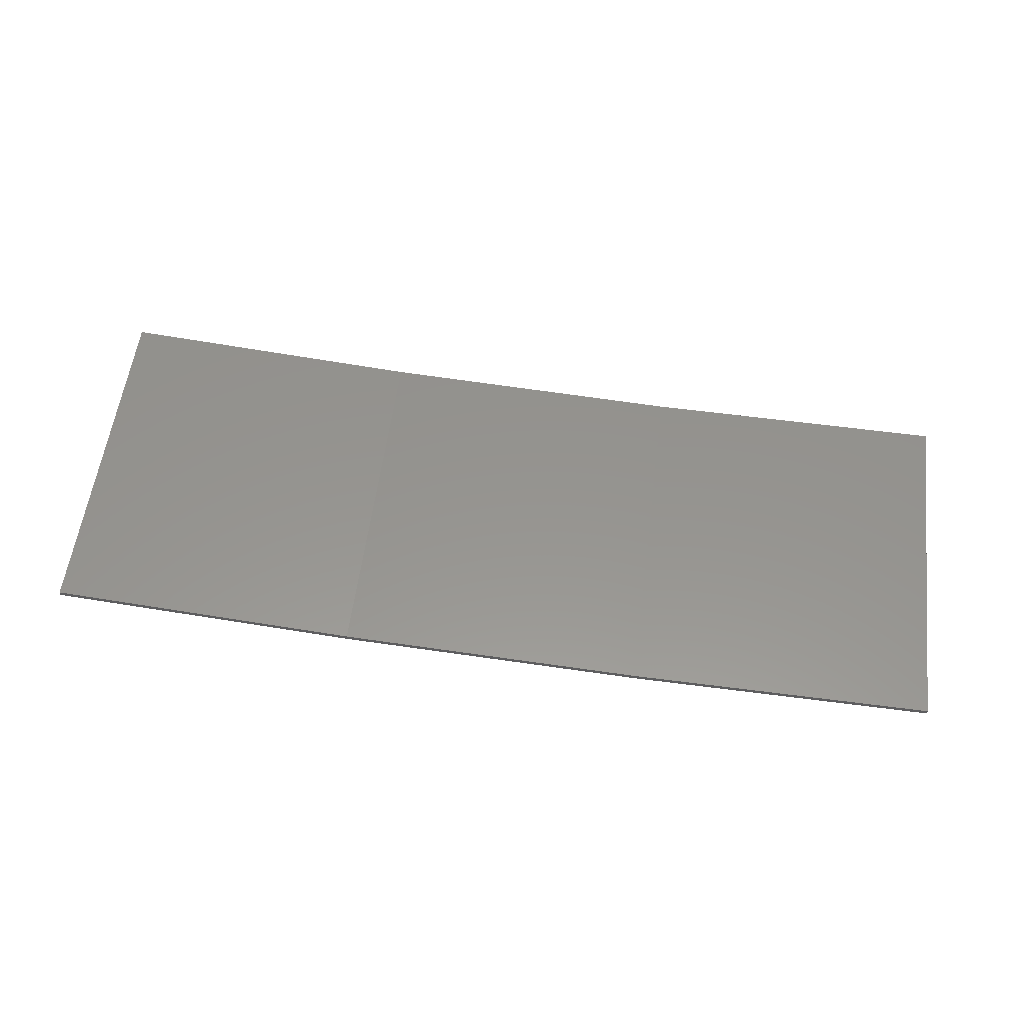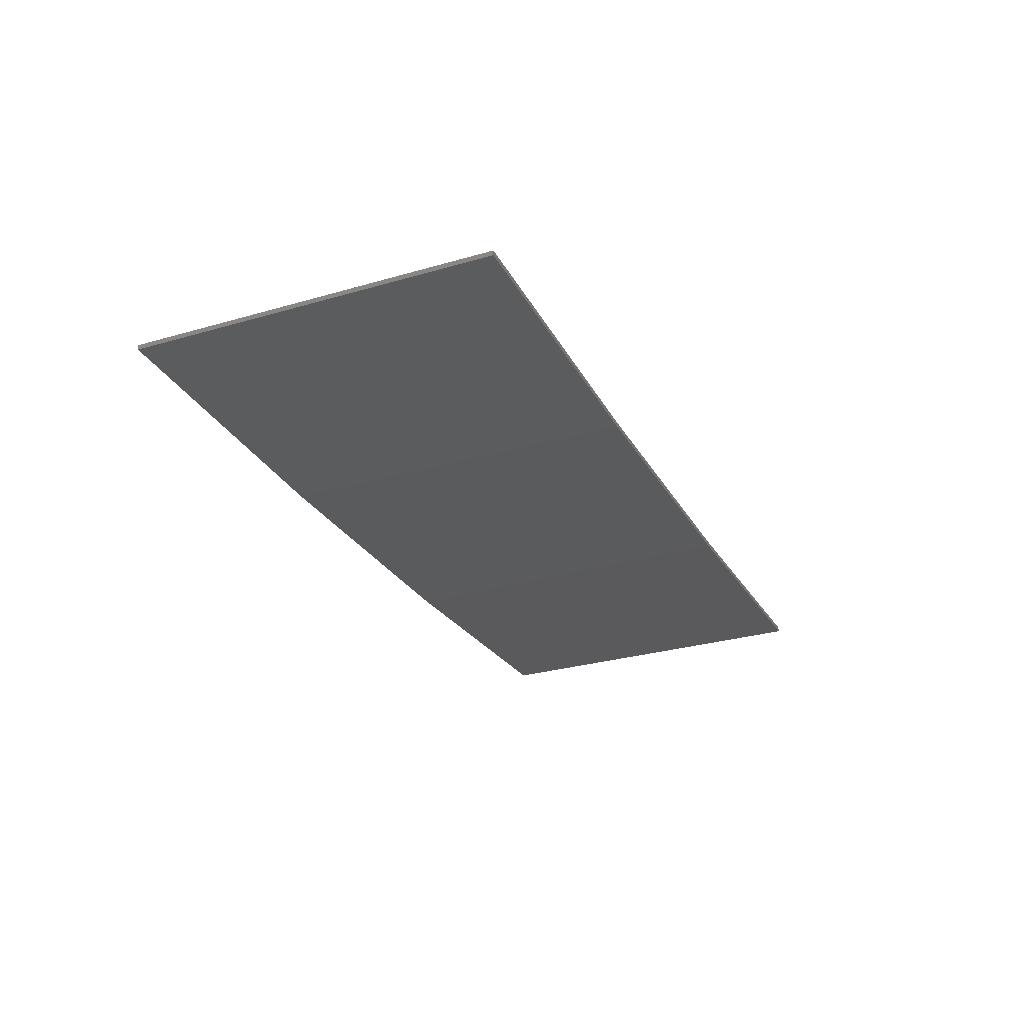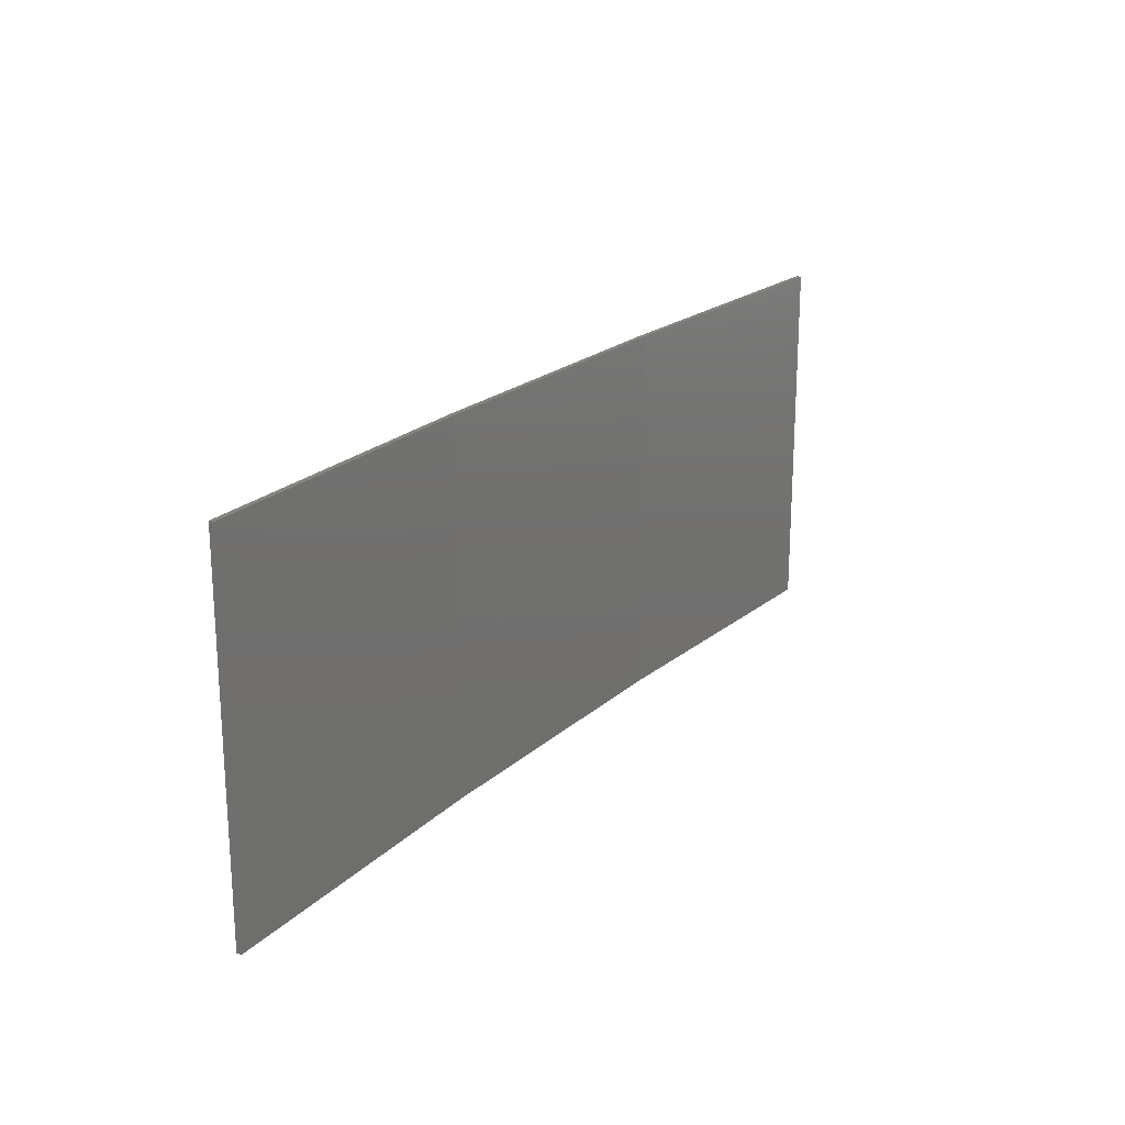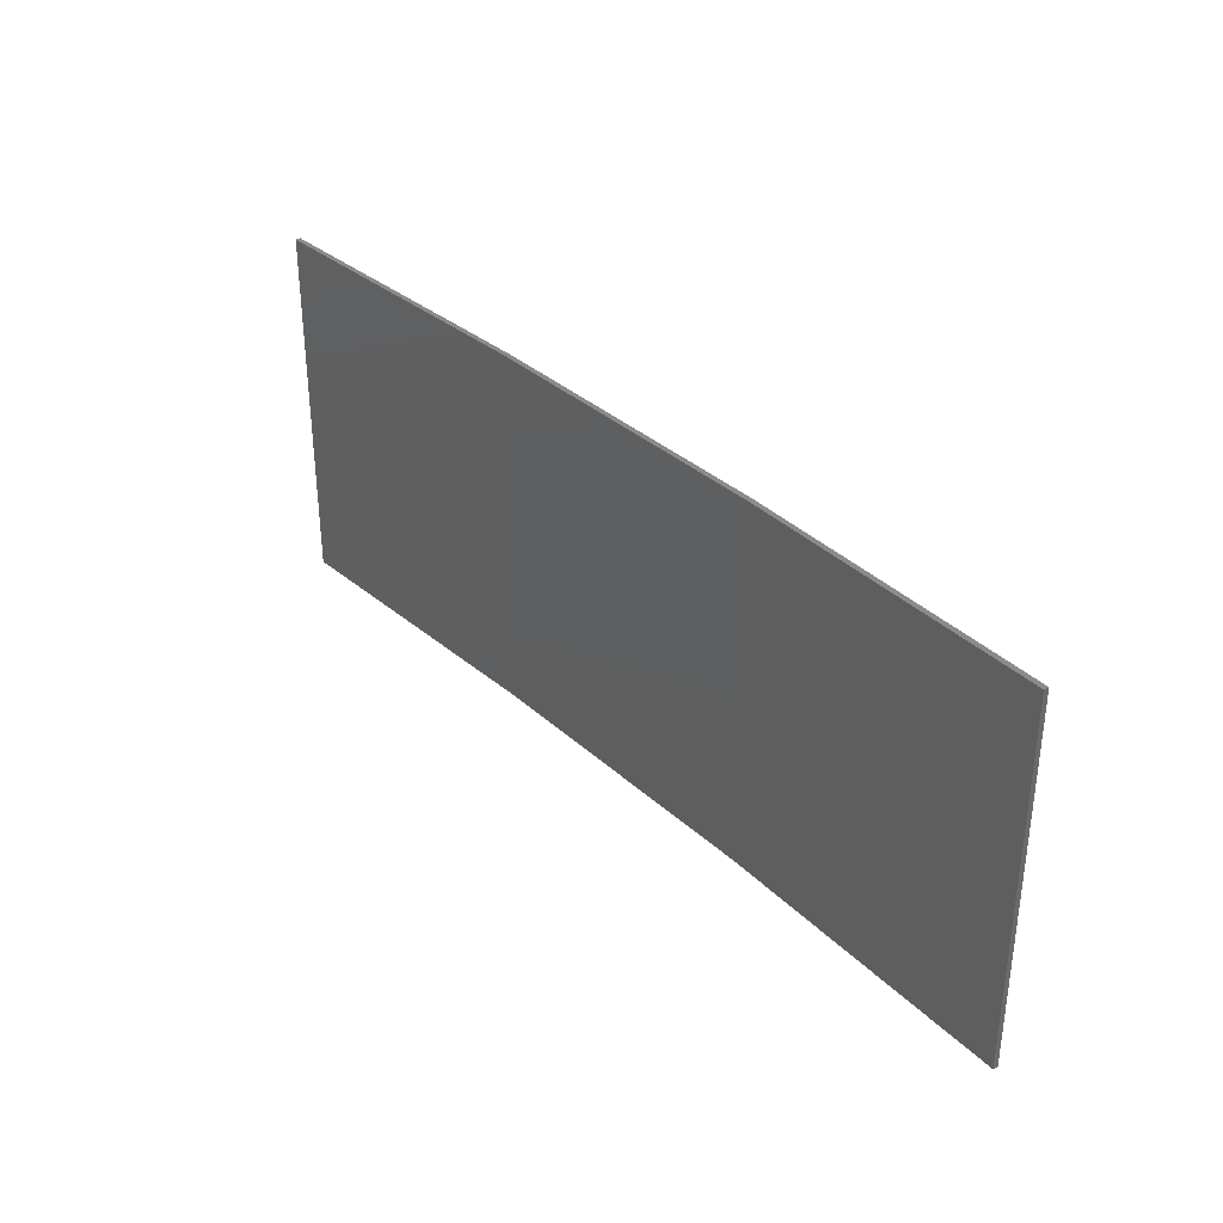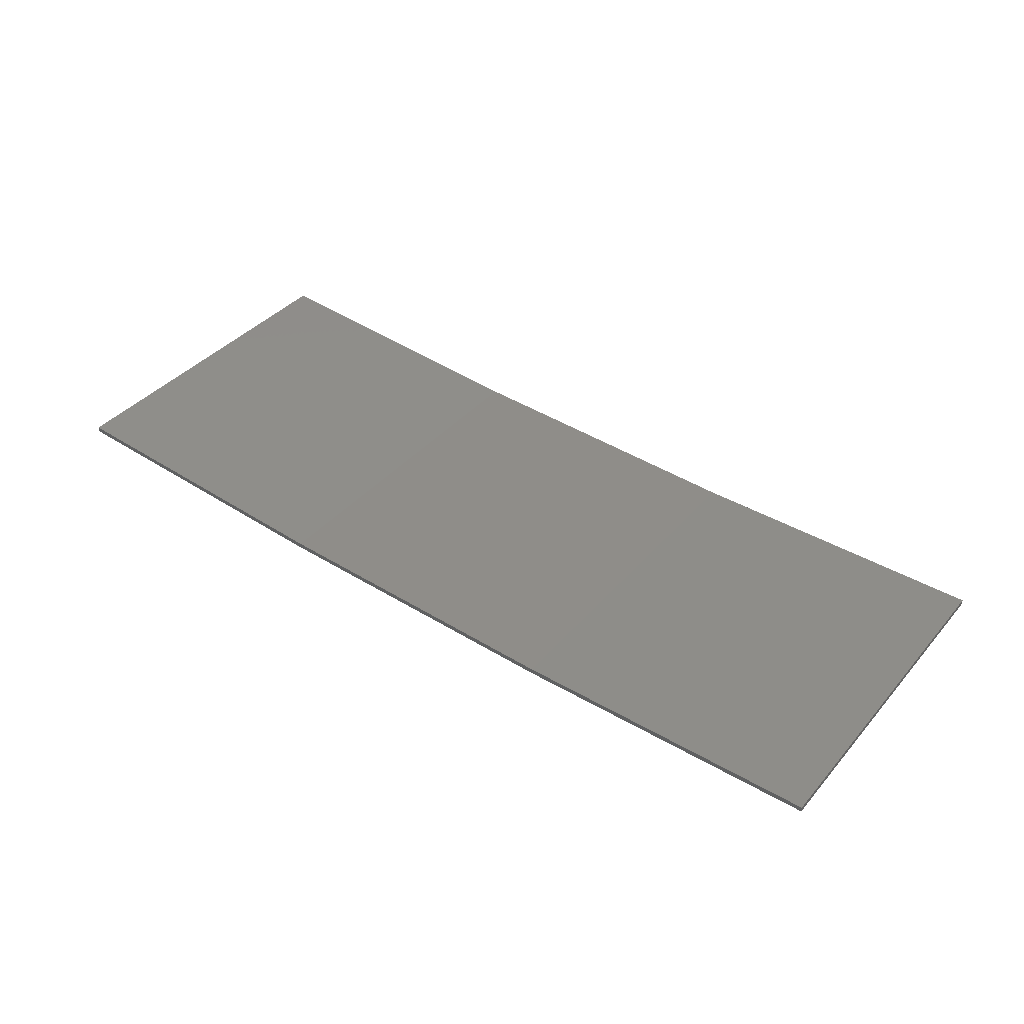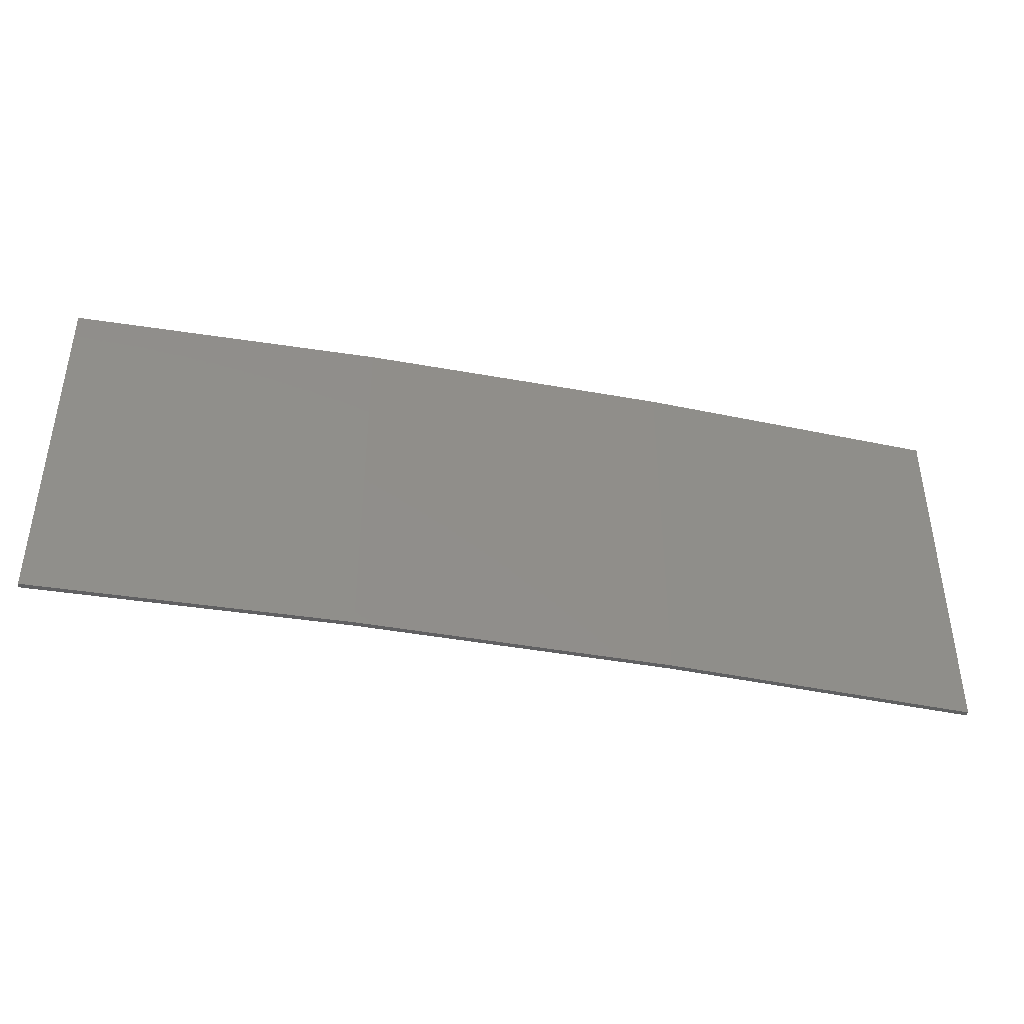
<metadata>
{"format":"stl","ext":"stl","renderer":"f3d","projection":"perspective","resolution":1024,"background":"white","views":[{"elev":56.4,"azim":7.2,"up":"+Y"},{"elev":-29.4,"azim":113.1,"up":"+Y"},{"elev":20.9,"azim":120.1,"up":"+Z"},{"elev":34.2,"azim":-132.5,"up":"+Z"},{"elev":38.5,"azim":35.7,"up":"+Y"},{"elev":-41.9,"azim":-15.5,"up":"+Z"}]}
</metadata>
<code>
# stl→obj: 16 verts, 28 faces
v -0.5779 -4.351 403.5
v -0.5779 -4.351 407
v -3.643 -4.292 407
v -3.643 -4.292 403.5
v -6.704 -4.13 407
v -6.704 -4.13 403.5
v -9.758 -3.863 403.5
v -9.758 -3.863 407
v -9.753 -3.814 407
v -9.753 -3.814 403.5
v -0.5778 -4.301 407
v -0.5778 -4.301 403.5
v -3.641 -4.242 407
v -3.641 -4.242 403.5
v -6.701 -4.08 403.5
v -6.701 -4.08 407
f 1 2 3
f 4 3 5
f 4 1 3
f 6 4 5
f 7 5 8
f 7 6 5
f 7 8 9
f 10 7 9
f 11 12 13
f 12 14 13
f 13 15 16
f 16 15 9
f 14 15 13
f 15 10 9
f 12 11 2
f 1 12 2
f 15 6 10
f 10 6 7
f 14 4 15
f 15 4 6
f 12 1 14
f 14 1 4
f 16 9 8
f 5 16 8
f 13 16 5
f 3 13 5
f 11 13 3
f 2 11 3

</code>
